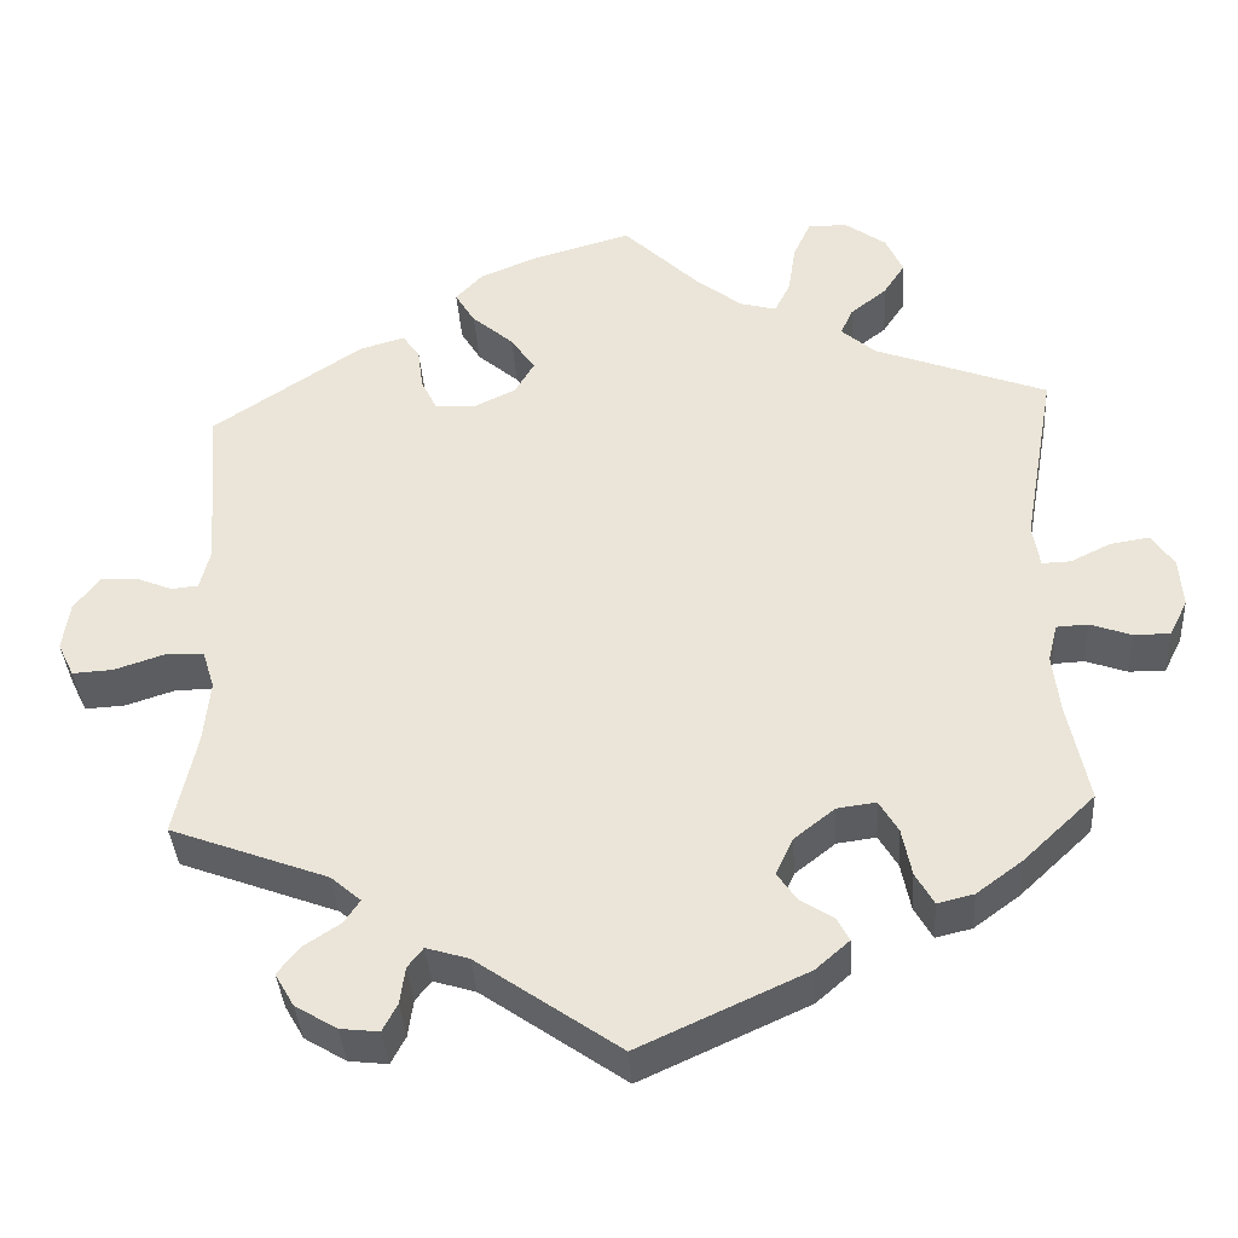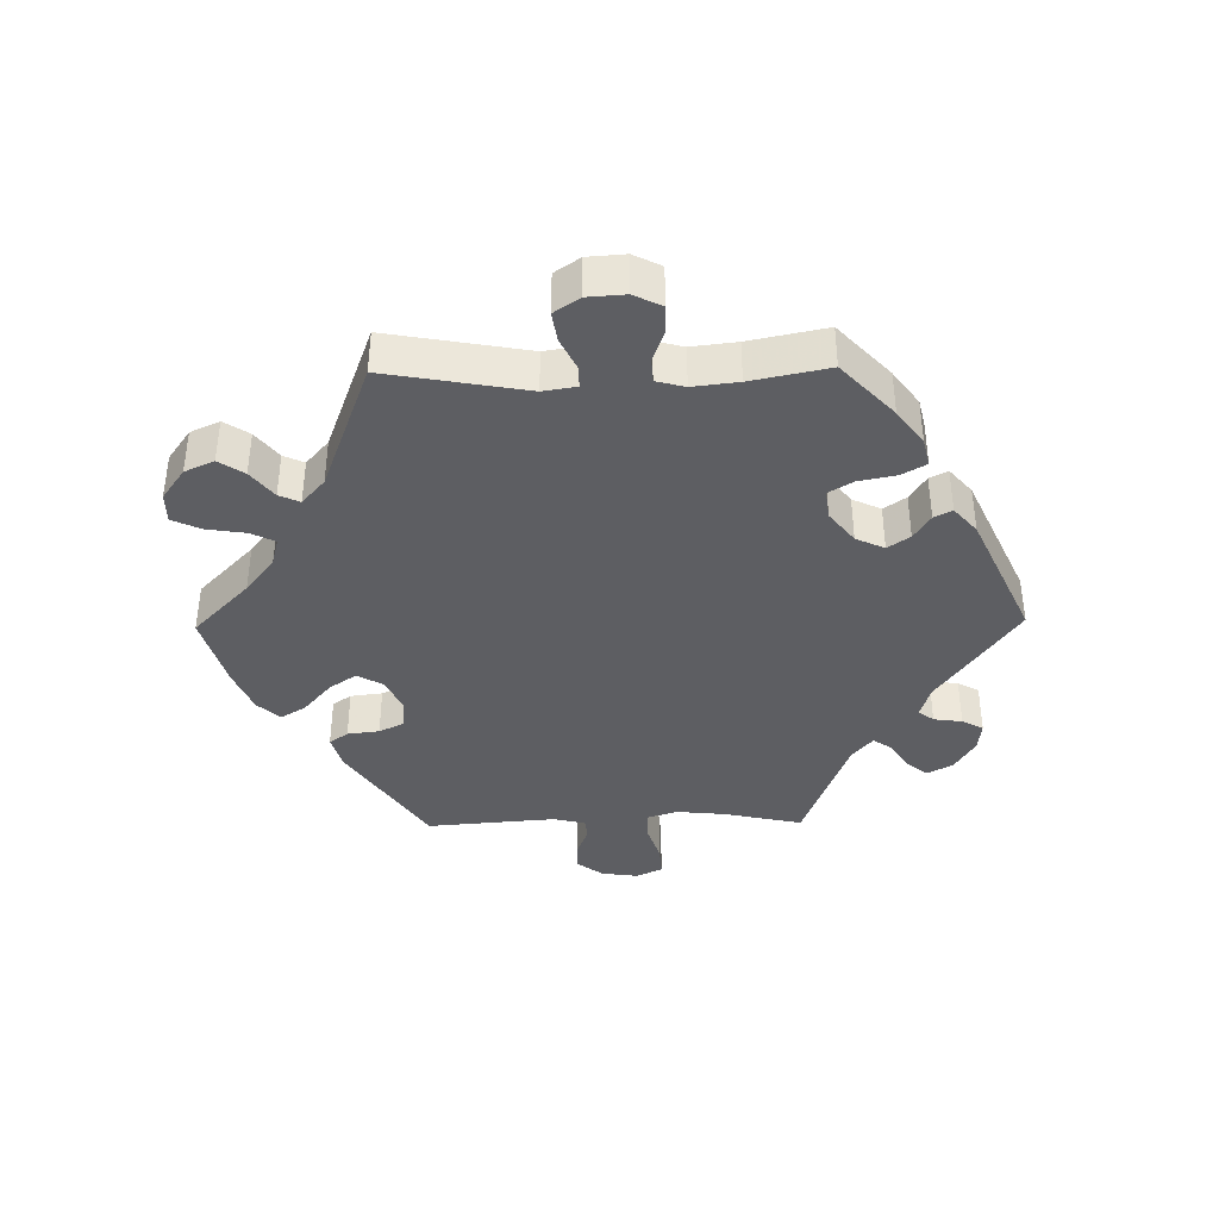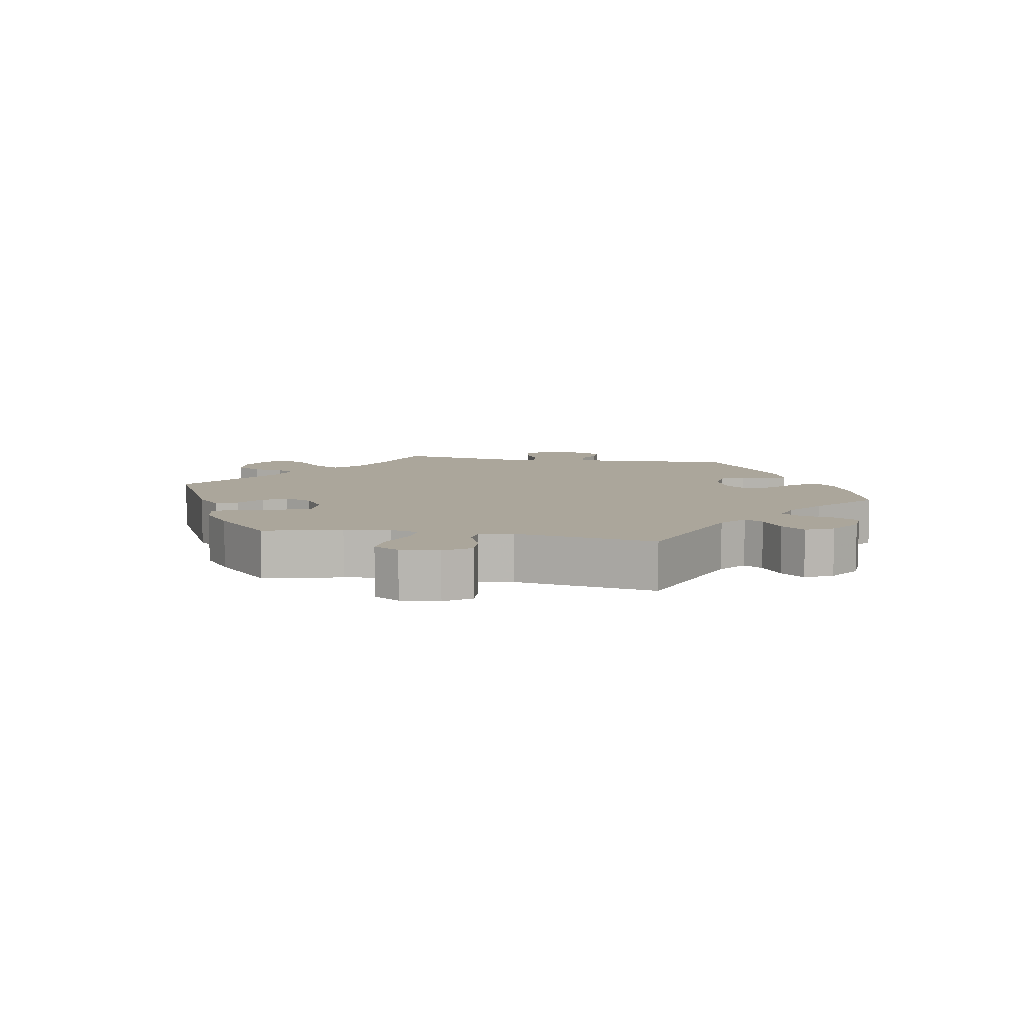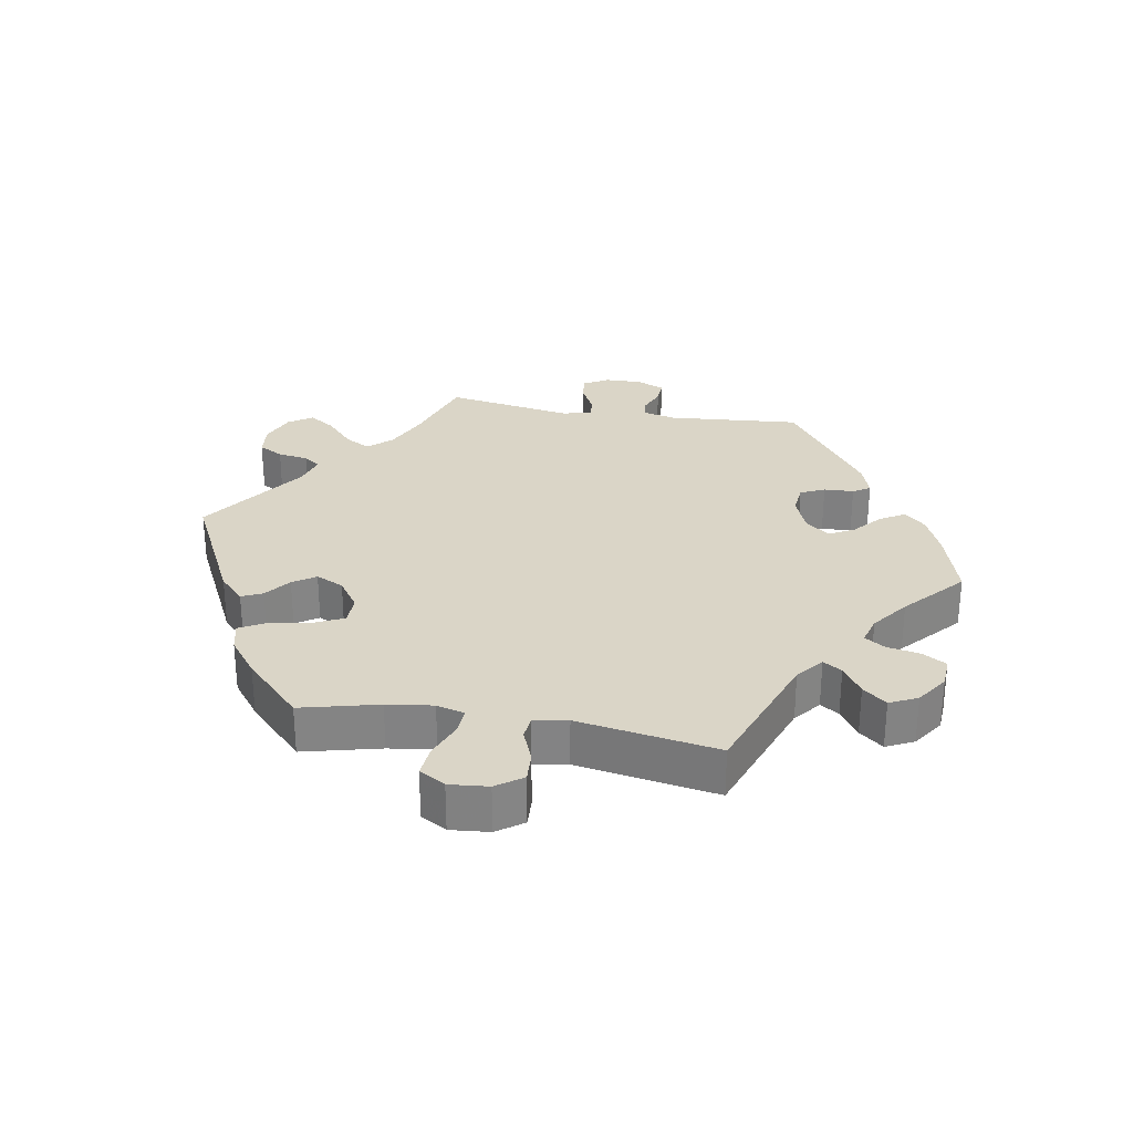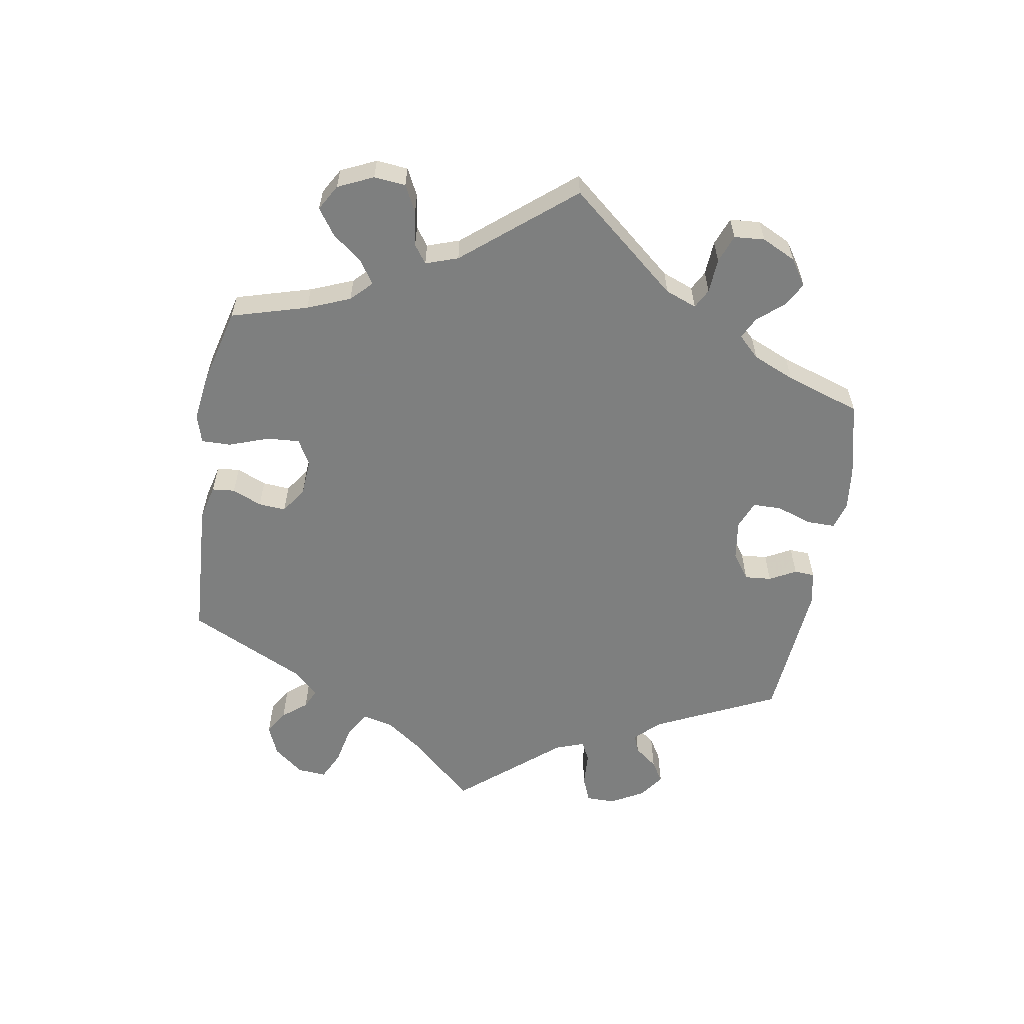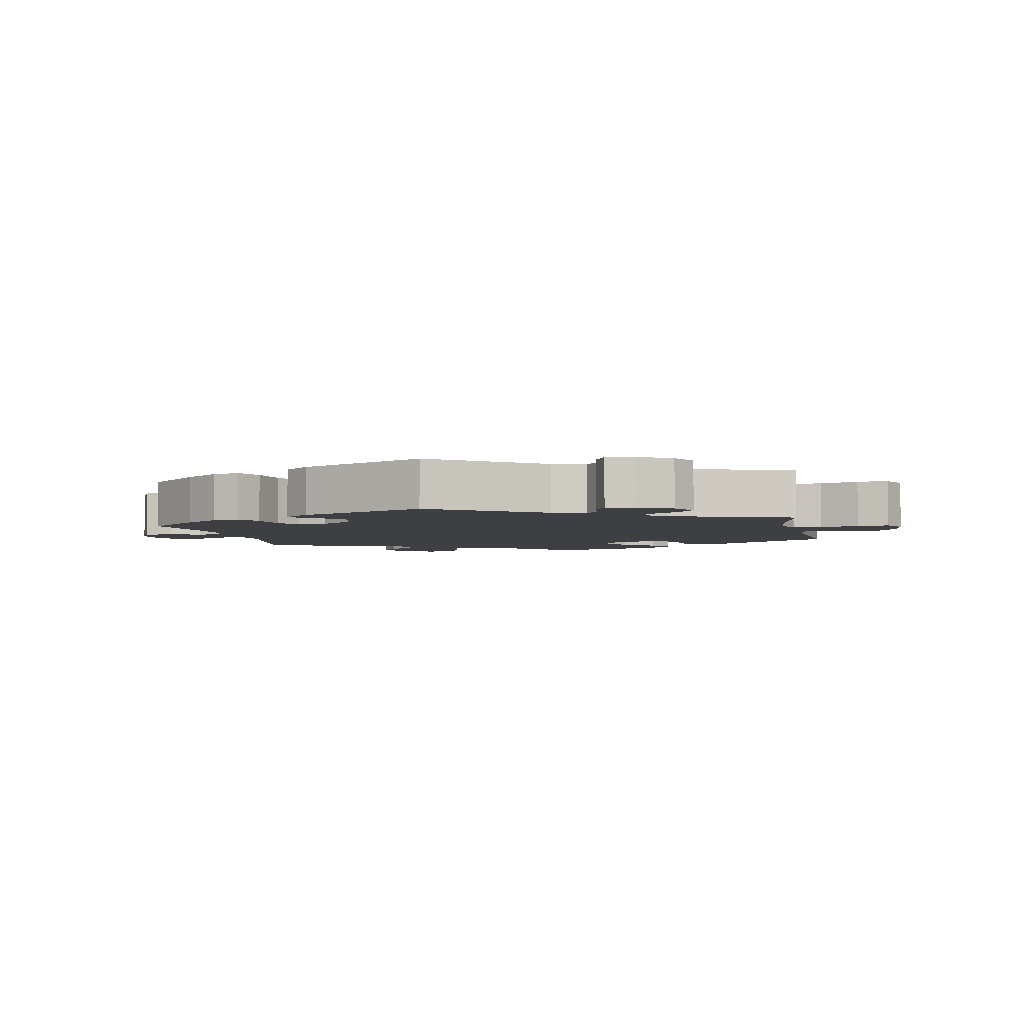
<metadata>
{"format":"obj","ext":"obj","renderer":"f3d","projection":"perspective","resolution":1024,"background":"white","views":[{"elev":-37.0,"azim":3.7,"up":"+Z"},{"elev":-38.9,"azim":90.9,"up":"+Y"},{"elev":7.9,"azim":40.2,"up":"+Y"},{"elev":29.0,"azim":40.0,"up":"+Y"},{"elev":-59.6,"azim":50.5,"up":"+Y"},{"elev":-4.0,"azim":-168.3,"up":"+Y"}]}
</metadata>
<code>
v -0.475 0.07 -0.169
v -0.468 0.07 -0.097
v -0.482 0.07 -0.052
v -0.526 0.07 -0.051
v -0.584 0.07 -0.07
v -0.631 0.07 -0.073
v -0.65 0.07 -0.034
v -0.642 0.07 0.022
v -0.613 0.07 0.061
v -0.571 0.07 0.06
v -0.528 0.07 0.043
v -0.497 0.07 0.046
v -0.485 0.07 0.094
v -0.501 0.07 0.289
v -0.327 0.07 0.405
v -0.275 0.07 0.42
v -0.255 0.07 0.392
v -0.249 0.07 0.344
v -0.231 0.07 0.307
v -0.185 0.07 0.303
v -0.135 0.07 0.327
v -0.113 0.07 0.365
v -0.141 0.07 0.406
v -0.189 0.07 0.447
v -0.212 0.07 0.485
v -0.181 0.07 0.518
v -0.116 0.07 0.545
v 0 0.07 0.578
v 0.086 0.07 0.495
v 0.141 0.07 0.452
v 0.183 0.07 0.441
v 0.201 0.07 0.477
v 0.21 0.07 0.536
v 0.23 0.07 0.579
v 0.275 0.07 0.579
v 0.323 0.07 0.545
v 0.343 0.07 0.501
v 0.318 0.07 0.463
v 0.276 0.07 0.43
v 0.262 0.07 0.399
v 0.301 0.07 0.365
v 0.501 0.07 0.29
v 0.464 0.07 0.08
v 0.472 0.07 0.03
v 0.505 0.07 0.031
v 0.552 0.07 0.054
v 0.597 0.07 0.061
v 0.623 0.07 0.023
v 0.627 0.07 -0.034
v 0.606 0.07 -0.076
v 0.564 0.07 -0.076
v 0.516 0.07 -0.059
v 0.48 0.07 -0.061
v 0.469 0.07 -0.104
v 0.477 0.07 -0.172
v 0.501 0.07 -0.288
v 0.418 0.07 -0.366
v 0.365 0.07 -0.405
v 0.323 0.07 -0.415
v 0.302 0.07 -0.378
v 0.291 0.07 -0.323
v 0.269 0.07 -0.286
v 0.224 0.07 -0.292
v 0.177 0.07 -0.329
v 0.157 0.07 -0.372
v 0.18 0.07 -0.405
v 0.218 0.07 -0.429
v 0.232 0.07 -0.456
v 0.193 0.07 -0.49
v 0 0.07 -0.578
v -0.165 0.07 -0.463
v -0.214 0.07 -0.448
v -0.232 0.07 -0.471
v -0.238 0.07 -0.514
v -0.255 0.07 -0.546
v -0.3 0.07 -0.541
v -0.348 0.07 -0.512
v -0.37 0.07 -0.474
v -0.345 0.07 -0.442
v -0.302 0.07 -0.414
v -0.284 0.07 -0.387
v -0.319 0.07 -0.357
v -0.501 0.07 -0.289
v -0.475 0 -0.169
v -0.468 0 -0.097
v -0.482 0 -0.052
v -0.526 0 -0.051
v -0.584 0 -0.07
v -0.631 0 -0.073
v -0.65 0 -0.034
v -0.642 0 0.022
v -0.613 0 0.061
v -0.571 0 0.06
v -0.528 0 0.043
v -0.497 0 0.046
v -0.485 0 0.094
v -0.501 0 0.289
v -0.327 0 0.405
v -0.275 0 0.42
v -0.255 0 0.392
v -0.249 0 0.344
v -0.231 0 0.307
v -0.185 0 0.303
v -0.135 0 0.327
v -0.113 0 0.365
v -0.141 0 0.406
v -0.189 0 0.447
v -0.212 0 0.485
v -0.181 0 0.518
v -0.116 0 0.545
v 0 0 0.578
v 0.086 0 0.495
v 0.141 0 0.452
v 0.183 0 0.441
v 0.201 0 0.477
v 0.21 0 0.536
v 0.23 0 0.579
v 0.275 0 0.579
v 0.323 0 0.545
v 0.343 0 0.501
v 0.318 0 0.463
v 0.276 0 0.43
v 0.262 0 0.399
v 0.301 0 0.365
v 0.501 0 0.29
v 0.464 0 0.08
v 0.472 0 0.03
v 0.505 0 0.031
v 0.552 0 0.054
v 0.597 0 0.061
v 0.623 0 0.023
v 0.627 0 -0.034
v 0.606 0 -0.076
v 0.564 0 -0.076
v 0.516 0 -0.059
v 0.48 0 -0.061
v 0.469 0 -0.104
v 0.477 0 -0.172
v 0.501 0 -0.288
v 0.418 0 -0.366
v 0.365 0 -0.405
v 0.323 0 -0.415
v 0.302 0 -0.378
v 0.291 0 -0.323
v 0.269 0 -0.286
v 0.224 0 -0.292
v 0.177 0 -0.329
v 0.157 0 -0.372
v 0.18 0 -0.405
v 0.218 0 -0.429
v 0.232 0 -0.456
v 0.193 0 -0.49
v 0 0 -0.578
v -0.165 0 -0.463
v -0.214 0 -0.448
v -0.232 0 -0.471
v -0.238 0 -0.514
v -0.255 0 -0.546
v -0.3 0 -0.541
v -0.348 0 -0.512
v -0.37 0 -0.474
v -0.345 0 -0.442
v -0.302 0 -0.414
v -0.284 0 -0.387
v -0.319 0 -0.357
v -0.501 0 -0.289
f 82 83 1
f 81 82 1 2
f 77 78 79 80
f 77 80 81
f 76 77 81
f 73 74 75 76
f 72 73 76 81
f 71 72 81 2
f 66 67 68 69
f 65 66 69 70
f 64 65 70 71
f 58 59 60 61
f 58 61 62
f 55 56 57 58
f 54 55 58 62
f 53 54 62 63
f 49 50 51 52
f 49 52 53
f 48 49 53
f 45 46 47 48
f 44 45 48 53
f 43 44 53 63
f 41 42 43 63
f 36 37 38 39
f 36 39 40
f 35 36 40
f 32 33 34 35
f 31 32 35 40
f 30 31 40 41
f 26 27 28 29
f 26 29 30
f 23 24 25 26
f 22 23 26 30
f 21 22 30 41
f 15 16 17 18
f 13 14 15 18
f 12 13 18 19
f 8 9 10 11
f 8 11 12
f 7 8 12
f 4 5 6 7
f 3 4 7 12
f 20 21 41 63
f 20 63 64 71
f 12 19 20 71
f 2 3 12 71
f 84 166 165
f 85 84 165 164
f 163 162 161 160
f 164 163 160
f 164 160 159
f 159 158 157 156
f 164 159 156 155
f 85 164 155 154
f 152 151 150 149
f 153 152 149 148
f 154 153 148 147
f 144 143 142 141
f 145 144 141
f 141 140 139 138
f 145 141 138 137
f 146 145 137 136
f 135 134 133 132
f 136 135 132
f 136 132 131
f 131 130 129 128
f 136 131 128 127
f 146 136 127 126
f 146 126 125 124
f 122 121 120 119
f 123 122 119
f 123 119 118
f 118 117 116 115
f 123 118 115 114
f 124 123 114 113
f 112 111 110 109
f 113 112 109
f 109 108 107 106
f 113 109 106 105
f 124 113 105 104
f 101 100 99 98
f 101 98 97 96
f 102 101 96 95
f 94 93 92 91
f 95 94 91
f 95 91 90
f 90 89 88 87
f 95 90 87 86
f 146 124 104 103
f 154 147 146 103
f 154 103 102 95
f 154 95 86 85
f 1 84 85 2
f 2 85 86 3
f 3 86 87 4
f 4 87 88 5
f 5 88 89 6
f 6 89 90 7
f 7 90 91 8
f 8 91 92 9
f 9 92 93 10
f 10 93 94 11
f 11 94 95 12
f 12 95 96 13
f 13 96 97 14
f 14 97 98 15
f 15 98 99 16
f 16 99 100 17
f 17 100 101 18
f 18 101 102 19
f 19 102 103 20
f 20 103 104 21
f 21 104 105 22
f 22 105 106 23
f 23 106 107 24
f 24 107 108 25
f 25 108 109 26
f 26 109 110 27
f 27 110 111 28
f 28 111 112 29
f 29 112 113 30
f 30 113 114 31
f 31 114 115 32
f 32 115 116 33
f 33 116 117 34
f 34 117 118 35
f 35 118 119 36
f 36 119 120 37
f 37 120 121 38
f 38 121 122 39
f 39 122 123 40
f 40 123 124 41
f 41 124 125 42
f 42 125 126 43
f 43 126 127 44
f 44 127 128 45
f 45 128 129 46
f 46 129 130 47
f 47 130 131 48
f 48 131 132 49
f 49 132 133 50
f 50 133 134 51
f 51 134 135 52
f 52 135 136 53
f 53 136 137 54
f 54 137 138 55
f 55 138 139 56
f 56 139 140 57
f 57 140 141 58
f 58 141 142 59
f 59 142 143 60
f 60 143 144 61
f 61 144 145 62
f 62 145 146 63
f 63 146 147 64
f 64 147 148 65
f 65 148 149 66
f 66 149 150 67
f 67 150 151 68
f 68 151 152 69
f 69 152 153 70
f 70 153 154 71
f 71 154 155 72
f 72 155 156 73
f 73 156 157 74
f 74 157 158 75
f 75 158 159 76
f 76 159 160 77
f 77 160 161 78
f 78 161 162 79
f 79 162 163 80
f 80 163 164 81
f 81 164 165 82
f 82 165 166 83
f 83 166 84 1

</code>
